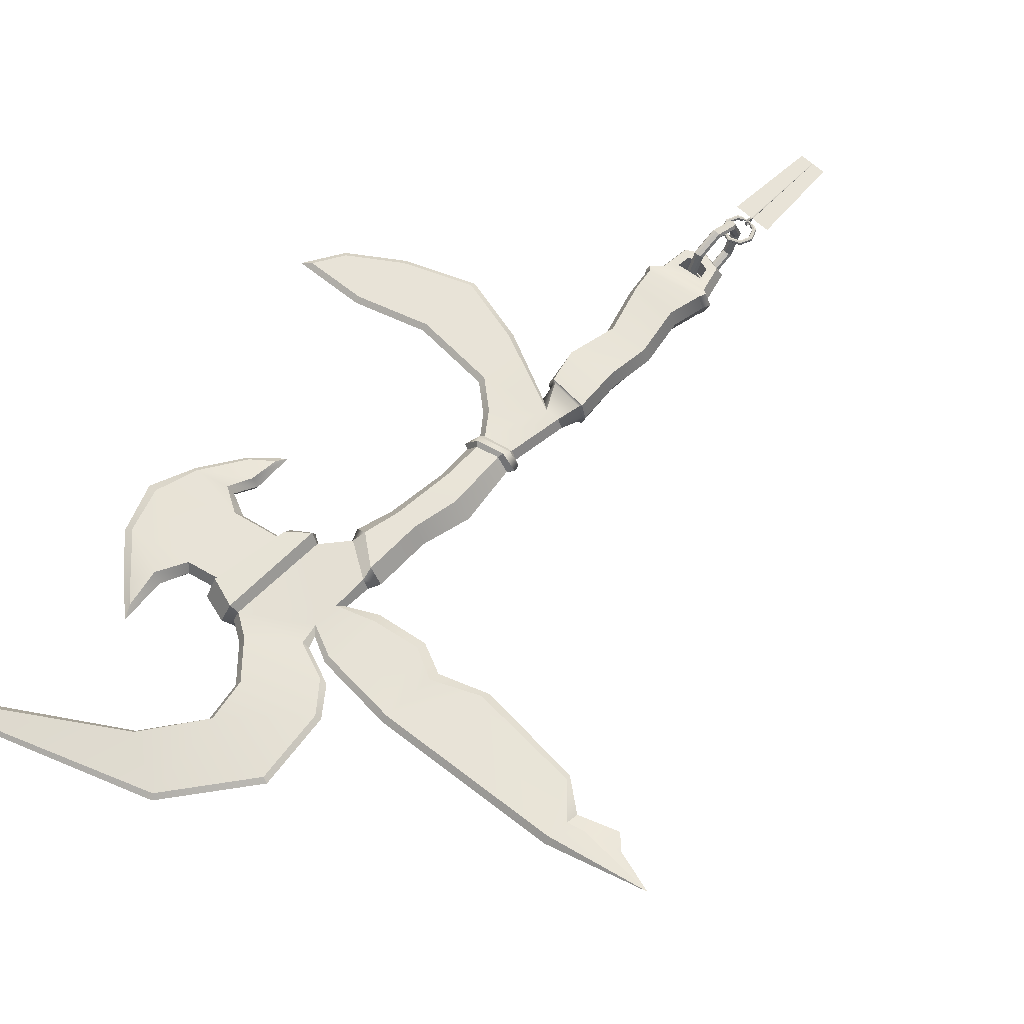
<metadata>
{"format":"obj","ext":"obj","renderer":"f3d","projection":"perspective","resolution":1024,"background":"white","views":[{"elev":62.4,"azim":-135.9,"up":"+Z"}]}
</metadata>
<code>
g default
v 1.239 4.701 0
v 1.239 4.701 0.8891
v -1.655 27.03 0.2992
v -1.85 26.95 0.4445
v -2.031 29.88 0.299
v -2.243 29.94 0.4445
v 0.2784 32.96 0.2982
v 0.1517 33.13 0.4445
v 7.159 35.64 0.2959
v 7.322 35.85 0.4445
v 0.7459 29.69 0.01148
v 0.9742 29.69 0.4445
v 2.335 31.94 0.01506
v 2.486 31.78 0.4445
v 7.968 35.61 0.268
v 8.612 35.79 0.4445
v 1.055 28.05 0.01158
v 1.255 28.15 0.4445
v -0.7419 25.92 0.2986
v -1.019 25.89 0.4445
v 2.233 26.77 0.01674
v 2.371 26.94 0.4445
v 3.09 26.26 0.005806
v 3.174 26.46 0.4445
v 0.6694 25.44 0.243
v 0.4492 25.35 0.4445
v 0.8667 24.61 0.315
v 0.6072 24.9 0.4445
v 4.645 25.86 0
v 4.647 26.08 0.4445
v 3.038 22.41 0.01
v 3.183 22.25 0.4445
v 4.193 23.19 0
v 4.276 23 0.4445
v 5.854 26.14 0.01405
v 5.7 26.33 0.4445
v 6.439 27.26 0.03065
v 6.151 27.35 0.4445
v 6.226 28.69 0.2959
v 5.976 29.15 0.4445
v 6.807 28.14 0.239
v 6.967 28.36 0.4445
v 6.746 21.02 0.2997
v 6.561 20.58 0.4445
v 7.488 21.65 0.2579
v 7.656 21.57 0.4445
v 6.135 23.61 0.01652
v 6.001 23.36 0.4445
v 6.717 22.18 0.03729
v 6.491 22.13 0.4445
v 8.548 23.32 0.2763
v 8.725 23.23 0.4445
v 9.029 24.91 0.3248
v 9.398 24.91 0.4445
v 8.447 26.57 0.2967
v 8.666 26.77 0.4445
v 2.206 21.41 0
v 2.4 21.32 0.4445
v 2.007 15.07 0.4444
v 1.802 14.99 0.004904
v 2.557 14.01 0.1907
v 2.713 14.16 0.4445
v 0.9709 12.56 0.05773
v 1.54 12.15 0.4445
v 4.368 11.11 0.2717
v 4.301 10.91 0.4445
v 6.952 10.5 0.2919
v 6.97 10.28 0.4445
v 9.517 11.57 0.2919
v 9.619 11.39 0.4445
v 12.07 14.03 0.3047
v 12.45 14.27 0.4445
v 9.671 13.86 0.2798
v 9.629 14.06 0.4445
v 11.4 12.9 0.2919
v 11.56 12.75 0.4445
v 3.697 13.1 0.2666
v 3.775 13.3 0.4445
v 6.93 12.95 0.2659
v 6.901 13.16 0.4445
v 0.8112 22.26 0
v 0.6017 22.26 0.4445
v -0.5497 23.05 0.2706
v -0.4277 22.7 0.4445
v -3.601 23.31 0.1801
v -3.588 22.86 0.4445
v -3.486 25.32 0.2286
v -3.491 25.54 0.4445
v -10.62 24.62 0.1888
v -10.66 24.84 0.4445
v -5.337 22.46 0.2643
v -5.436 22.15 0.4445
v -9.677 22.66 0.2173
v -9.58 22.41 0.4445
v -14.39 23.66 0.4968
v -12.76 23.22 0.4968
v -11.4 23.6 0.1928
v -12.25 22.71 0.4445
v -10.74 23.77 0.2907
v -10.76 23.28 0.4445
v 0.8334 23.61 0.1618
v 0.6347 23.28 0.4445
v -0.3811 25.14 0.2934
v -0.3769 25.36 0.4445
v 0.4654 14.73 0.444
v 0.6733 14.73 0.02894
v 2.333 4.84 0.4445
v 2.108 4.811 0
v 2.02 3.721 0
v 2.218 3.595 0.4445
v 0.2932 4.581 0
v 0.08453 4.555 0.4445
v 0.5714 3.537 0
v 0.401 3.365 0.4445
v 1.358 3.336 0
v 1.389 3.112 0.4445
v -1.655 27.03 0.5899
v -2.031 29.88 0.59
v 0.2784 32.96 0.5909
v 7.159 35.64 0.5932
v 7.968 35.61 0.6211
v 2.335 31.94 0.874
v 0.7459 29.69 0.8776
v 1.055 28.05 0.8775
v 2.233 26.77 0.8723
v -0.7419 25.92 0.5905
v 0.6694 25.44 0.6461
v 3.09 26.26 0.8833
v 0.8334 23.61 0.7273
v 0.8112 22.26 0.8891
v 6.135 23.61 0.8726
v 4.193 23.19 0.8891
v 5.854 26.14 0.875
v 6.439 27.26 0.8584
v 8.548 23.32 0.6128
v 7.488 21.65 0.6312
v 6.807 28.14 0.6501
v 6.226 28.69 0.5932
v 9.029 24.91 0.5643
v 6.717 22.18 0.8518
v 6.746 21.02 0.5893
v 4.645 25.86 0.8891
v 3.038 22.41 0.8791
v 0.8667 24.61 0.5741
v 11.4 12.9 0.5972
v 12.07 14.03 0.5843
v 9.671 13.86 0.6093
v 9.517 11.57 0.5972
v 4.368 11.11 0.6174
v 6.952 10.5 0.5972
v 3.697 13.1 0.6225
v 6.93 12.95 0.6232
v 2.206 21.41 0.8891
v -0.5497 23.05 0.6185
v -3.601 23.31 0.709
v -3.486 25.32 0.6604
v -10.62 24.62 0.7003
v -5.337 22.46 0.6248
v -9.677 22.66 0.6718
v -11.4 23.6 0.5947
v -10.74 23.77 0.5984
v -0.3811 25.14 0.5957
v 1.802 14.99 0.8839
v 2.557 14.01 0.6984
v 8.447 26.57 0.5924
v 0.9709 12.56 0.8313
v 0.6729 14.73 0.8592
v 2.108 4.811 0.8891
v 2.02 3.721 0.8891
v 0.2932 4.581 0.8891
v 0.5714 3.537 0.8891
v 1.358 3.336 0.8891
v -0.2013 4.705 0.4445
v 0.03358 4.774 1.088
v 2.691 5.196 0.4445
v 2.467 5.267 0.9802
v 2.467 5.267 -0.09117
v 0.03358 4.774 -0.1988
v 1.666 11.57 0.4445
v 1.474 11.59 0.9814
v 1.474 11.59 -0.09228
v 0.1761 12.56 0.4445
v 0.386 12.56 0.8247
v 0.1401 11.7 1.002
v -0.03956 11.72 0.4445
v 0.386 12.56 0.0644
v 0.1401 11.7 -0.1126
v 7.147 23 0.02763
v 6.92 22.96 0.4447
v 7.126 23.05 0.8622
v -2.4 22.73 0.7054
v -2.4 22.35 0.4445
v -2.4 22.73 0.1835
v 3.467 26.79 0.4445
v 3.329 26.39 -0.403
v 4.551 26.5 0.4445
v 4.487 26.05 -0.4119
v 3.328 22.34 -0.3995
v 3.568 22.04 0.4445
v 4.073 23.02 -0.4103
v 4.329 22.56 0.4445
v 3.329 26.39 1.292
v 4.487 26.05 1.301
v 4.073 23.02 1.299
v 3.328 22.34 1.289
v 2.606 20.83 0.4445
v 2.045 20.95 -0.2438
v 2.233 19.51 0.4445
v 1.754 19.56 -0.2438
v 2.055 15.66 0.4445
v 1.649 15.58 -0.1493
v 1.572 17.15 -0.2438
v 1.997 17.15 0.4442
v 0.5496 17.8 -0.2438
v -0.01902 17.69 0.4444
v 0.4399 19.58 0.4445
v 0.9028 19.54 -0.2438
v 0.7997 15.34 -0.1254
v 0.354 15.33 0.4441
v 0.3917 21.81 0.4445
v 0.8664 21.81 -0.2438
v 0.8664 21.81 1.133
v 0.9028 19.54 1.133
v 1.754 19.56 1.133
v 2.045 20.95 1.133
v 1.571 17.15 1.134
v 1.649 15.58 1.038
v 0.5753 17.75 1.133
v 0.7994 15.34 1.014
v 1.735 4.421 0.8891
v 1.281 4.364 0.8891
v 1.696 3.926 0.8891
v 0.8487 3.817 0.8891
v 0.7219 4.293 0.8891
v 1.307 3.7 0.8891
v 1.696 3.926 0
v 1.735 4.421 0
v 1.281 4.364 0
v 0.7219 4.293 0
v 0.8487 3.817 0
v 1.307 3.7 0
v 2.155 15.28 0.4446
v 1.895 15.2 -0.1601
v 1.775 15.45 -0.3007
v 2.281 15.56 0.4445
v 0.6526 14.85 -0.1046
v 0.2255 14.83 0.444
v 0.1574 15.1 0.444
v 0.7063 15.15 -0.2708
v 1.895 15.2 1.049
v 1.775 15.45 1.19
v 0.6522 14.85 0.9929
v 0.706 15.15 1.159
v 0.1396 5.052 1.096
v -0.06362 4.998 0.4445
v 0.4189 6.323 1.093
v 0.1915 6.295 0.4445
v -0.1654 8.151 0.4445
v 0.08498 8.189 0.9626
v 0.2142 9.819 1.061
v 0.000941 9.882 0.4445
v 2.568 5.405 0.4445
v 2.317 5.452 0.9971
v 2.403 6.428 0.4445
v 2.172 6.313 0.9943
v 1.833 8.324 0.4445
v 1.606 8.262 0.8833
v 2.317 5.452 -0.108
v 2.174 6.295 -0.1065
v 1.605 8.266 0.005295
v 0.1396 5.052 -0.207
v 0.4181 6.317 -0.2045
v 0.07957 8.19 -0.07369
v 0.214 9.816 -0.1719
v 1.578 11.55 1.122
v 1.837 11.54 0.4445
v 1.895 10.25 1.138
v 2.095 10.23 0.4445
v 1.578 11.55 -0.2329
v 1.892 10.26 -0.2501
v -0.1595 11.65 0.4445
v 0.04447 11.63 1.122
v 0.04447 11.63 -0.2332
v 1.281 4.364 0.4445
v 1.735 4.421 0.4445
v 1.696 3.926 0.4445
v 1.307 3.7 0.4445
v 0.8487 3.817 0.4445
v 0.7219 4.293 0.4445
g ngabak Ngabka
f 3 4 6 5
f 4 3 19 20
f 5 6 8 7
f 7 8 10 9
f 9 10 16 15
f 11 12 18 17
f 12 11 13 14
f 14 13 15 16
f 17 18 22 21
f 20 19 25 26
f 21 22 24 23
f 195 194 196 197
f 26 25 27 28
f 28 27 103 104
f 29 30 36 35
f 31 32 58 57
f 199 198 200 201
f 34 33 47 48
f 35 36 38 37
f 37 38 40 39
f 39 40 42 41
f 41 42 56 55
f 43 44 50 49
f 44 43 45 46
f 46 45 51 52
f 48 47 188 189
f 52 51 53 54
f 54 53 55 56
f 207 206 208 209
f 210 211 212 213
f 60 59 62 61
f 61 62 78 77
f 63 64 179 181
f 64 63 65 66
f 66 65 67 68
f 68 67 69 70
f 70 69 75 76
f 71 72 76 75
f 72 71 73 74
f 74 73 79 80
f 77 78 80 79
f 209 208 213 212
f 214 215 216 217
f 215 214 218 219
f 217 216 220 221
f 81 82 102 101
f 83 84 192 193
f 84 83 101 102
f 85 86 92 91
f 87 88 104 103
f 88 87 89 90
f 90 89 95
f 91 92 94 93
f 93 94 100 99
f 95 96 160
f 95 157 90
f 96 95 97
f 98 97 99 100
f 105 106 186 182
f 107 108 177 175
f 108 107 110 109
f 109 110 116 115
f 111 112 173 178
f 112 111 113 114
f 114 113 115 116
f 117 4 20 126
f 4 117 118 6
f 6 118 119 8
f 8 119 120 10
f 10 120 121 16
f 122 14 16 121
f 14 122 123 12
f 12 123 124 18
f 18 124 125 22
f 22 125 128 24
f 126 20 26 127
f 127 26 28 144
f 194 202 203 196
f 102 129 154 84
f 129 102 82 130
f 222 220 216 223
f 131 48 189 190
f 48 131 132 34
f 201 204 205 199
f 133 36 30 142
f 36 133 134 38
f 38 134 138 40
f 52 135 136 46
f 135 52 54 139
f 46 136 141 44
f 42 137 165 56
f 137 42 40 138
f 139 54 56 165
f 140 50 44 141
f 32 143 153 58
f 144 28 104 162
f 224 208 206 225
f 208 224 226 213
f 213 226 227 210
f 76 145 148 70
f 145 76 72 146
f 146 72 74 147
f 147 74 80 152
f 70 148 150 68
f 66 149 166 64
f 149 66 68 150
f 151 78 62 164
f 78 151 152 80
f 228 215 219 229
f 215 228 223 216
f 84 154 191 192
f 155 158 92 86
f 88 156 162 104
f 156 88 90 157
f 92 158 159 94
f 94 159 161 100
f 160 98 100 161
f 59 163 164 62
f 64 166 180 179
f 167 105 182 183
f 168 107 175 176
f 107 168 169 110
f 110 169 172 116
f 112 170 174 173
f 170 112 114 171
f 171 114 116 172
f 255 254 256 257
f 258 259 260 261
f 259 258 257 256
f 263 262 264 265
f 265 264 266 267
f 262 268 269 264
f 264 269 270 266
f 271 255 257 272
f 273 258 261 274
f 258 273 272 257
f 276 275 277 278
f 278 277 267 266
f 279 276 278 280
f 280 278 266 270
f 183 182 185 184
f 282 281 261 260
f 182 186 187 185
f 281 283 274 261
f 123 118 117 124
f 119 118 123 122
f 122 121 120 119
f 125 126 127 128
f 143 129 130 153
f 142 132 131 133
f 133 131 139
f 134 133 165
f 135 140 136
f 134 137 138
f 135 139 131
f 136 140 141
f 128 127 144
f 228 226 224 223
f 145 146 147 148
f 150 152 151 149
f 150 148 147 152
f 222 223 224 225
f 156 191 154 162
f 158 156 157 159
f 160 157 95
f 159 157 161
f 161 157 160
f 128 144 129 143
f 155 156 158
f 144 162 154 129
f 163 166 164
f 204 203 202 205
f 135 131 190
f 165 133 139
f 134 165 137
f 166 149 151 164
f 163 167 183 166
f 254 263 265 256
f 227 226 228 229
f 3 5 11 17
f 11 5 7 13
f 7 9 15 13
f 3 17 21 19
f 81 101 31 57
f 35 53 47
f 37 55 35
f 51 45 49
f 37 39 41
f 51 47 53
f 45 43 49
f 29 35 47 33
f 200 198 195 197
f 23 27 25
f 73 71 75 69
f 67 65 77 79
f 67 79 73 69
f 214 217 209 212
f 221 207 209 217
f 83 193 87 103
f 91 93 89 87
f 97 95 89
f 93 99 89
f 99 97 89
f 23 31 101 27
f 85 91 87
f 83 103 27 101
f 60 61 63
f 51 188 47
f 55 53 35
f 37 41 55
f 77 65 63 61
f 106 60 63 186
f 269 272 273 270
f 282 260 277 275
f 283 279 280 274
f 259 267 277 260
f 280 270 273 274
f 174 170 2
f 1 177 108
f 166 183 184 180
f 186 63 181 187
f 259 256 265 267
f 271 272 269 268
f 176 2 168
f 174 2 176
f 178 177 1
f 178 1 111
f 211 218 214 212
f 51 49 188
f 189 188 49 50
f 190 189 50 140
f 135 190 140
f 156 155 191
f 155 86 192 191
f 192 86 85 193
f 87 193 85
f 23 24 194 195
f 30 29 197 196
f 32 31 198 199
f 33 34 201 200
f 24 128 202 194
f 142 30 196 203
f 34 132 204 201
f 143 32 199 205
f 132 142 203 204
f 128 143 205 202
f 31 23 195 198
f 29 33 200 197
f 57 58 206 207
f 242 243 244 245
f 246 247 248 249
f 82 81 221 220
f 130 82 220 222
f 58 153 225 206
f 250 242 245 251
f 247 252 253 248
f 153 130 222 225
f 252 250 251 253
f 81 57 207 221
f 243 246 249 244
f 168 2 231 230
f 169 168 230 232
f 2 170 234 231
f 170 171 233 234
f 172 169 232 235
f 171 172 235 233
f 108 109 236 237
f 1 108 237 238
f 113 111 239 240
f 111 1 238 239
f 109 115 241 236
f 115 113 240 241
f 231 234 289 284
f 234 233 288 289
f 233 235 287 288
f 235 232 286 287
f 232 230 285 286
f 230 231 284 285
f 59 60 243 242
f 211 210 245 244
f 106 105 247 246
f 219 218 249 248
f 163 59 242 250
f 210 227 251 245
f 105 167 252 247
f 229 219 248 253
f 167 163 250 252
f 227 229 253 251
f 60 106 246 243
f 218 211 244 249
f 173 174 254 255
f 176 175 262 263
f 175 177 268 262
f 178 173 255 271
f 179 180 275 276
f 181 179 276 279
f 184 185 281 282
f 185 187 283 281
f 174 176 263 254
f 180 184 282 275
f 187 181 279 283
f 177 178 271 268
f 285 284 238 237
f 286 285 237 236
f 287 286 236 241
f 288 287 241 240
f 289 288 240 239
f 284 289 239 238
f 96 97 98
f 160 96 98
f 125 124 117 126
f 19 21 23 25
g default
v 1.301 3.629 -0.2788
v 1.301 2.862 -0.5965
v 1.301 2.094 -0.2788
v 1.301 1.777 0.4884
v 1.301 2.094 1.255
v 1.301 2.862 1.573
v 1.301 3.629 1.255
v 1.301 3.946 0.4884
v 1.16 3.67 -0.3202
v 1.16 2.862 -0.6551
v 1.16 2.053 -0.3202
v 1.16 1.718 0.4884
v 1.16 2.053 1.297
v 1.16 2.862 1.632
v 1.16 3.67 1.297
v 1.16 4.005 0.4884
v 1.101 3.77 -0.4202
v 1.101 2.862 -0.7965
v 1.101 1.953 -0.4202
v 1.101 1.577 0.4884
v 1.101 1.953 1.397
v 1.101 2.862 1.773
v 1.101 3.77 1.397
v 1.101 4.146 0.4884
v 1.16 3.87 -0.5202
v 1.16 2.862 -0.9379
v 1.16 1.853 -0.5202
v 1.16 1.435 0.4884
v 1.16 1.853 1.497
v 1.16 2.862 1.915
v 1.16 3.87 1.497
v 1.16 4.288 0.4884
v 1.301 3.912 -0.5616
v 1.301 2.862 -0.9965
v 1.301 1.812 -0.5616
v 1.301 1.377 0.4884
v 1.301 1.812 1.538
v 1.301 2.862 1.973
v 1.301 3.912 1.538
v 1.301 4.346 0.4884
v 1.443 3.87 -0.5202
v 1.443 2.862 -0.9379
v 1.443 1.853 -0.5202
v 1.443 1.435 0.4884
v 1.443 1.853 1.497
v 1.443 2.862 1.915
v 1.443 3.87 1.497
v 1.443 4.288 0.4884
v 1.501 3.77 -0.4202
v 1.501 2.862 -0.7965
v 1.501 1.953 -0.4202
v 1.501 1.577 0.4884
v 1.501 1.953 1.397
v 1.501 2.862 1.773
v 1.501 3.77 1.397
v 1.501 4.146 0.4884
v 1.443 3.67 -0.3202
v 1.443 2.862 -0.6551
v 1.443 2.053 -0.3202
v 1.443 1.718 0.4884
v 1.443 2.053 1.297
v 1.443 2.862 1.632
v 1.443 3.67 1.297
v 1.443 4.005 0.4884
g Ngabka Anilla01
f 291 290 298 299
f 292 291 299 300
f 293 292 300 301
f 294 293 301 302
f 295 294 302 303
f 296 295 303 304
f 297 296 304 305
f 290 297 305 298
f 299 298 306 307
f 300 299 307 308
f 301 300 308 309
f 302 301 309 310
f 303 302 310 311
f 304 303 311 312
f 305 304 312 313
f 298 305 313 306
f 307 306 314 315
f 308 307 315 316
f 309 308 316 317
f 310 309 317 318
f 311 310 318 319
f 312 311 319 320
f 313 312 320 321
f 306 313 321 314
f 315 314 322 323
f 316 315 323 324
f 317 316 324 325
f 318 317 325 326
f 319 318 326 327
f 320 319 327 328
f 321 320 328 329
f 314 321 329 322
f 323 322 330 331
f 324 323 331 332
f 325 324 332 333
f 326 325 333 334
f 327 326 334 335
f 328 327 335 336
f 329 328 336 337
f 322 329 337 330
f 331 330 338 339
f 332 331 339 340
f 333 332 340 341
f 334 333 341 342
f 335 334 342 343
f 336 335 343 344
f 337 336 344 345
f 330 337 345 338
f 339 338 346 347
f 340 339 347 348
f 341 340 348 349
f 342 341 349 350
f 343 342 350 351
f 344 343 351 352
f 345 344 352 353
f 338 345 353 346
f 347 346 290 291
f 348 347 291 292
f 349 348 292 293
f 350 349 293 294
f 351 350 294 295
f 352 351 295 296
f 353 352 296 297
f 346 353 297 290
g default
v 0.9481 1.735 0.4884
v 0.8017 1.381 0.4884
v 0.9481 1.028 0.4884
v 1.655 1.028 0.4884
v 1.801 1.381 0.4884
v 1.655 1.735 0.4884
v 1.301 1.881 0.4884
v 0.929 1.754 0.5535
v 0.7747 1.381 0.5535
v 0.929 1.009 0.5535
v 1.674 1.009 0.5535
v 1.828 1.381 0.5535
v 1.674 1.754 0.5535
v 1.301 1.908 0.5535
v 0.8829 1.8 0.5805
v 0.7096 1.381 0.5805
v 0.8829 0.963 0.5805
v 1.72 0.963 0.5805
v 1.893 1.381 0.5805
v 1.72 1.8 0.5805
v 1.301 1.973 0.5805
v 0.8369 1.846 0.5535
v 0.6445 1.381 0.5535
v 0.8369 0.917 0.5535
v 1.766 0.917 0.5535
v 1.958 1.381 0.5535
v 1.766 1.846 0.5535
v 1.301 2.038 0.5535
v 0.8178 1.865 0.4884
v 0.6175 1.381 0.4884
v 0.8178 0.8979 0.4884
v 1.785 0.8979 0.4884
v 1.985 1.381 0.4884
v 1.785 1.865 0.4884
v 1.301 2.065 0.4884
v 0.8369 1.846 0.4232
v 0.6445 1.381 0.4232
v 0.8369 0.917 0.4232
v 1.766 0.917 0.4232
v 1.958 1.381 0.4232
v 1.766 1.846 0.4232
v 1.301 2.038 0.4232
v 0.8829 1.8 0.3962
v 0.7096 1.381 0.3962
v 0.8829 0.963 0.3962
v 1.72 0.963 0.3962
v 1.893 1.381 0.3962
v 1.72 1.8 0.3962
v 1.301 1.973 0.3962
v 0.929 1.754 0.4232
v 0.7747 1.381 0.4232
v 0.929 1.009 0.4232
v 1.674 1.009 0.4232
v 1.828 1.381 0.4232
v 1.674 1.754 0.4232
v 1.301 1.908 0.4232
v 1.125 0.955 0.4884
v 1.115 0.932 0.5535
v 1.092 0.8764 0.5805
v 1.069 0.8208 0.5535
v 1.06 0.7977 0.4884
v 1.069 0.8208 0.4232
v 1.092 0.8764 0.3962
v 1.115 0.932 0.4232
v 1.478 0.955 0.4884
v 1.488 0.932 0.5535
v 1.511 0.8764 0.5805
v 1.534 0.8208 0.5535
v 1.543 0.7977 0.4884
v 1.534 0.8208 0.4232
v 1.511 0.8764 0.3962
v 1.488 0.932 0.4232
v 1.108 0.9154 0.4884
v 1.301 0.8696 0.4884
v 1.103 0.9029 0.5238
v 1.301 0.855 0.5238
v 1.092 0.8764 0.5366
v 1.301 0.8239 0.5366
v 1.081 0.8498 0.5238
v 1.301 0.7928 0.5238
v 1.076 0.8373 0.4884
v 1.301 0.7781 0.4884
v 1.081 0.8498 0.453
v 1.301 0.7928 0.453
v 1.092 0.8764 0.4401
v 1.301 0.8239 0.4401
v 1.103 0.9029 0.453
v 1.301 0.855 0.453
v 1.494 0.9154 0.4884
v 1.5 0.9029 0.5238
v 1.511 0.8764 0.5366
v 1.522 0.8498 0.5238
v 1.527 0.8373 0.4884
v 1.522 0.8498 0.453
v 1.511 0.8764 0.4401
v 1.5 0.9029 0.453
g Ngabka Anilla02
f 355 354 361 362
f 356 355 362 363
f 427 426 428 429
f 357 418 419 364
f 358 357 364 365
f 359 358 365 366
f 360 359 366 367
f 354 360 367 361
f 362 361 368 369
f 363 362 369 370
f 429 428 430 431
f 364 419 420 371
f 365 364 371 372
f 366 365 372 373
f 367 366 373 374
f 361 367 374 368
f 369 368 375 376
f 370 369 376 377
f 431 430 432 433
f 371 420 421 378
f 372 371 378 379
f 373 372 379 380
f 374 373 380 381
f 368 374 381 375
f 376 375 382 383
f 377 376 383 384
f 433 432 434 435
f 378 421 422 385
f 379 378 385 386
f 380 379 386 387
f 381 380 387 388
f 375 381 388 382
f 383 382 389 390
f 384 383 390 391
f 435 434 436 437
f 385 422 423 392
f 386 385 392 393
f 387 386 393 394
f 388 387 394 395
f 382 388 395 389
f 390 389 396 397
f 391 390 397 398
f 437 436 438 439
f 392 423 424 399
f 393 392 399 400
f 394 393 400 401
f 395 394 401 402
f 389 395 402 396
f 397 396 403 404
f 398 397 404 405
f 439 438 440 441
f 399 424 425 406
f 400 399 406 407
f 401 400 407 408
f 402 401 408 409
f 396 402 409 403
f 404 403 354 355
f 405 404 355 356
f 441 440 426 427
f 406 425 418 357
f 407 406 357 358
f 408 407 358 359
f 409 408 359 360
f 403 409 360 354
f 411 410 356 363
f 412 411 363 370
f 413 412 370 377
f 414 413 377 384
f 415 414 384 391
f 416 415 391 398
f 417 416 398 405
f 410 417 405 356
f 443 442 427 429
f 444 443 429 431
f 445 444 431 433
f 446 445 433 435
f 447 446 435 437
f 448 447 437 439
f 449 448 439 441
f 442 449 441 427
f 410 411 428 426
f 411 412 430 428
f 412 413 432 430
f 413 414 434 432
f 414 415 436 434
f 415 416 438 436
f 416 417 440 438
f 417 410 426 440
f 419 418 442 443
f 420 419 443 444
f 421 420 444 445
f 422 421 445 446
f 423 422 446 447
f 424 423 447 448
f 425 424 448 449
f 418 425 449 442
g default
v 1.301 0.895 0.4172
v 1.301 0.8239 0.3878
v 1.301 0.7527 0.4172
v 1.301 0.7233 0.4884
v 1.301 0.7527 0.5595
v 1.301 0.8239 0.5889
v 1.301 0.895 0.5595
v 1.301 0.9244 0.4884
v 1.259 0.9327 0.3795
v 1.259 0.8239 0.3345
v 1.259 0.715 0.3795
v 1.259 0.67 0.4884
v 1.259 0.715 0.5972
v 1.259 0.8239 0.6423
v 1.259 0.9327 0.5972
v 1.259 0.9778 0.4884
v 1.259 0.6975 0.362
v 1.259 0.6452 0.4884
v 1.259 0.6975 0.6147
v 1.301 0.9625 0.3498
v 1.301 0.8239 0.2923
v 1.301 0.6853 0.3498
v 1.301 0.6853 0.627
v 1.301 0.8239 0.6844
v 1.301 0.9625 0.627
v 1.301 1.02 0.4884
v 1.343 0.6975 0.362
v 1.343 0.6452 0.4884
v 1.343 0.6975 0.6147
v 1.344 0.9327 0.3795
v 1.344 0.8239 0.3345
v 1.344 0.715 0.3795
v 1.344 0.67 0.4884
v 1.344 0.715 0.5972
v 1.344 0.8239 0.6423
v 1.344 0.9327 0.5972
v 1.344 0.9778 0.4884
v 1.279 0.6713 0.3996
v 1.279 0.6351 0.4884
v 1.301 0.6643 0.3929
v 1.279 0.6713 0.5771
v 1.301 0.6643 0.5838
v 1.324 0.6713 0.3996
v 1.323 0.6351 0.4884
v 1.324 0.6713 0.5771
v 1.274 0.6129 0.4683
v 1.271 0.6129 0.4884
v 1.301 0.6129 0.4568
v 1.274 0.6129 0.5084
v 1.301 0.6129 0.5199
v 1.329 0.6129 0.4683
v 1.332 0.6129 0.4884
v 1.329 0.6129 0.5084
v 1.293 -3.006 0.482
v 1.292 -3.006 0.4884
v 1.301 -3.013 0.4783
v 1.301 -3.017 0.4884
v 1.293 -3.006 0.4947
v 1.301 -3.013 0.4984
v 1.31 -3.006 0.482
v 1.311 -3.006 0.4884
v 1.31 -3.006 0.4947
g Ngabka Anilla03
f 451 450 458 459
f 452 451 459 460
f 453 452 460 461
f 454 453 461 462
f 455 454 462 463
f 456 455 463 464
f 457 456 464 465
f 450 457 465 458
f 459 458 469 470
f 466 460 459 470 471
f 461 460 466 467
f 462 461 467 468
f 463 462 468 472 473
f 464 463 473 474
f 465 464 474 475
f 458 465 475 469
f 504 503 505 506
f 507 504 506 508
f 470 469 479 480
f 476 471 470 480 481
f 506 505 509 510
f 508 506 510 511
f 473 472 478 483 484
f 474 473 484 485
f 475 474 485 486
f 469 475 486 479
f 477 476 481 482
f 478 477 482 483
f 480 479 450 451
f 481 480 451 452
f 482 481 452 453
f 483 482 453 454
f 484 483 454 455
f 485 484 455 456
f 486 485 456 457
f 479 486 457 450
f 467 466 487 488
f 466 471 489 487
f 468 467 488 490
f 472 468 490 491
f 471 476 492 489
f 476 477 493 492
f 477 478 494 493
f 478 472 491 494
f 488 487 495 496
f 487 489 497 495
f 490 488 496 498
f 491 490 498 499
f 489 492 500 497
f 492 493 501 500
f 493 494 502 501
f 494 491 499 502
f 496 495 503 504
f 495 497 505 503
f 498 496 504 507
f 499 498 507 508
f 497 500 509 505
f 500 501 510 509
f 501 502 511 510
f 502 499 508 511
g default
v 0.7458 -2.992 0.4858
v 0.5176 0.6129 0.4858
v 1.293 -2.992 0.4858
v 1.271 0.6129 0.4858
v 0.7458 -2.992 0.4912
v 0.5176 0.6129 0.4912
v 1.293 -2.992 0.4912
v 1.271 0.6129 0.4912
g Ngabka Pluma_L
f 512 513 515 514
f 516 518 519 517
g default
v 1.857 -2.992 0.4861
v 2.085 0.6129 0.4861
v 1.31 -2.992 0.4861
v 1.332 0.6129 0.4861
v 1.857 -2.992 0.4912
v 2.085 0.6129 0.4912
v 1.31 -2.992 0.4912
v 1.332 0.6129 0.4912
g Ngabka Pluma_R
f 520 522 523 521
f 524 525 527 526

</code>
